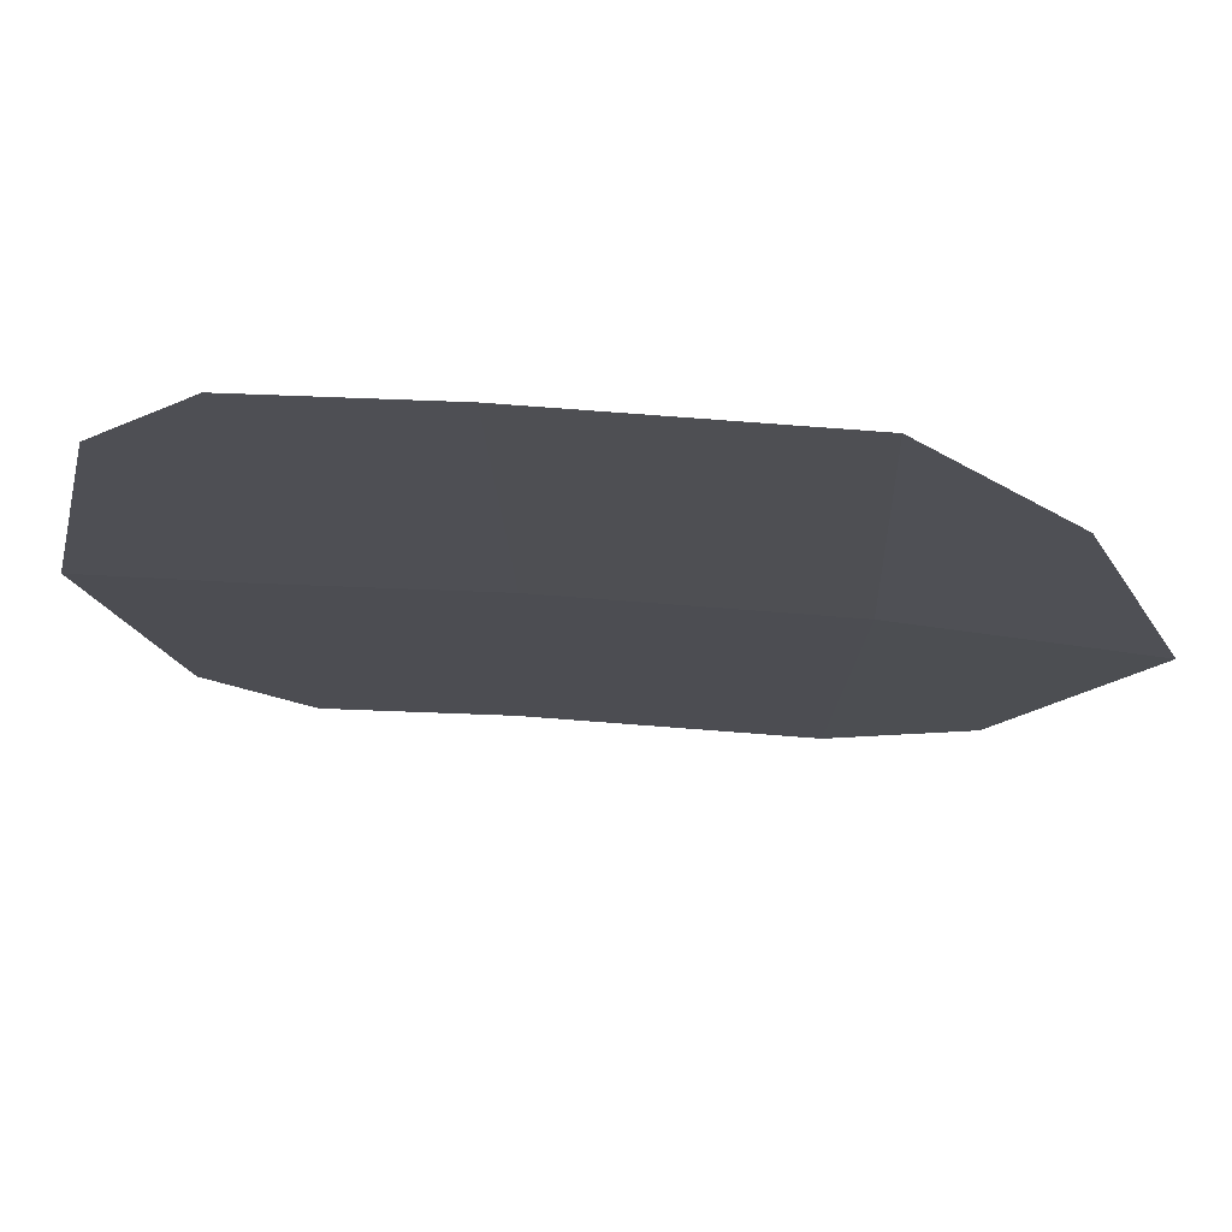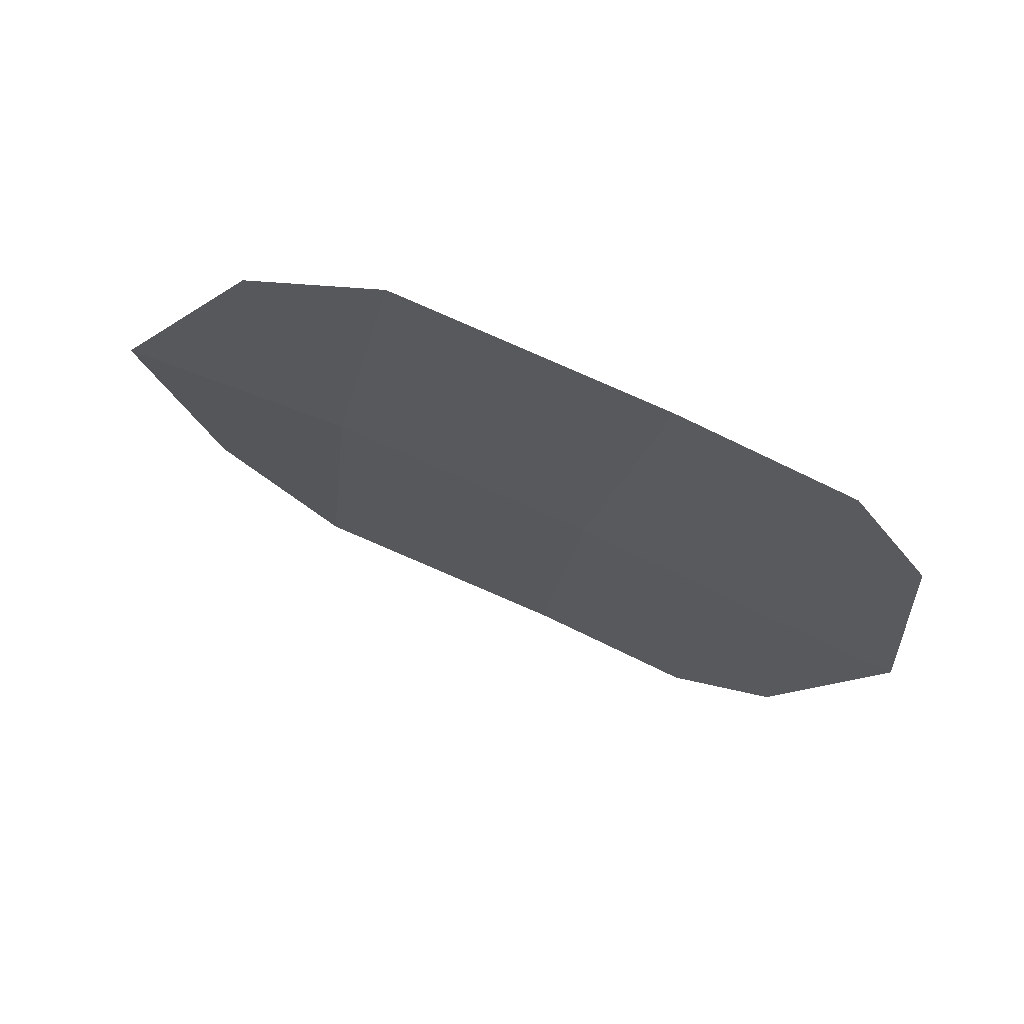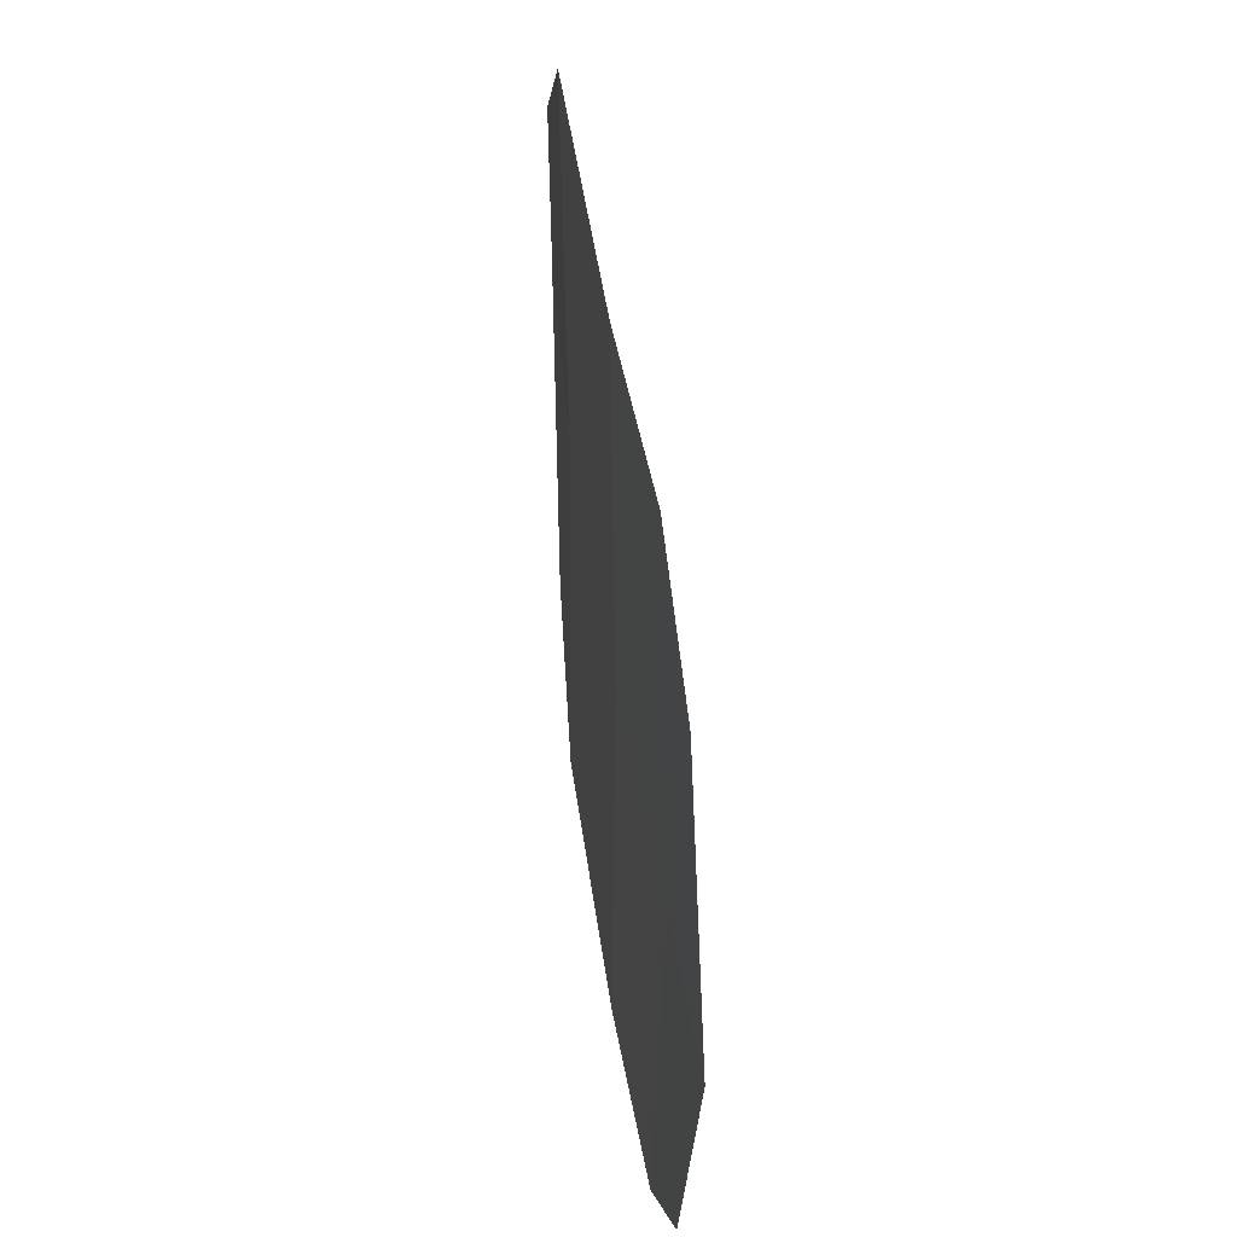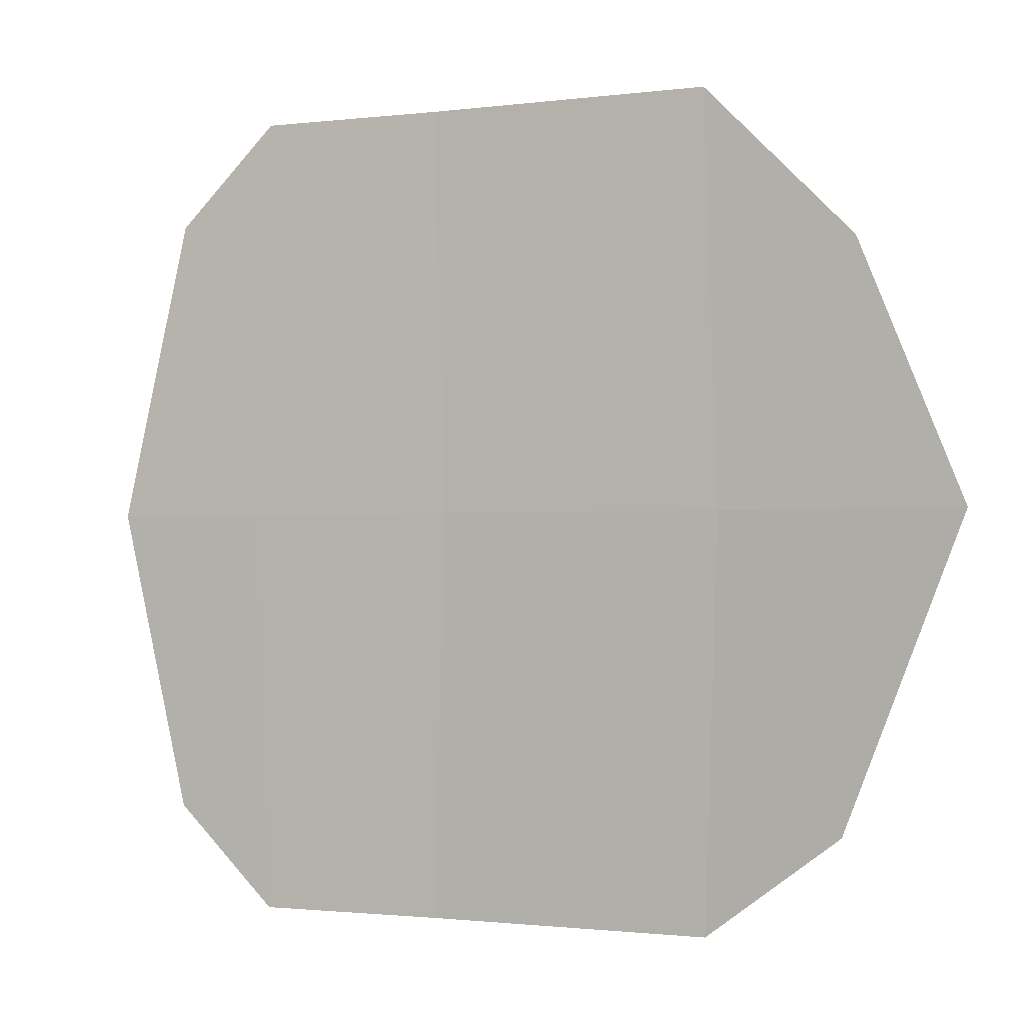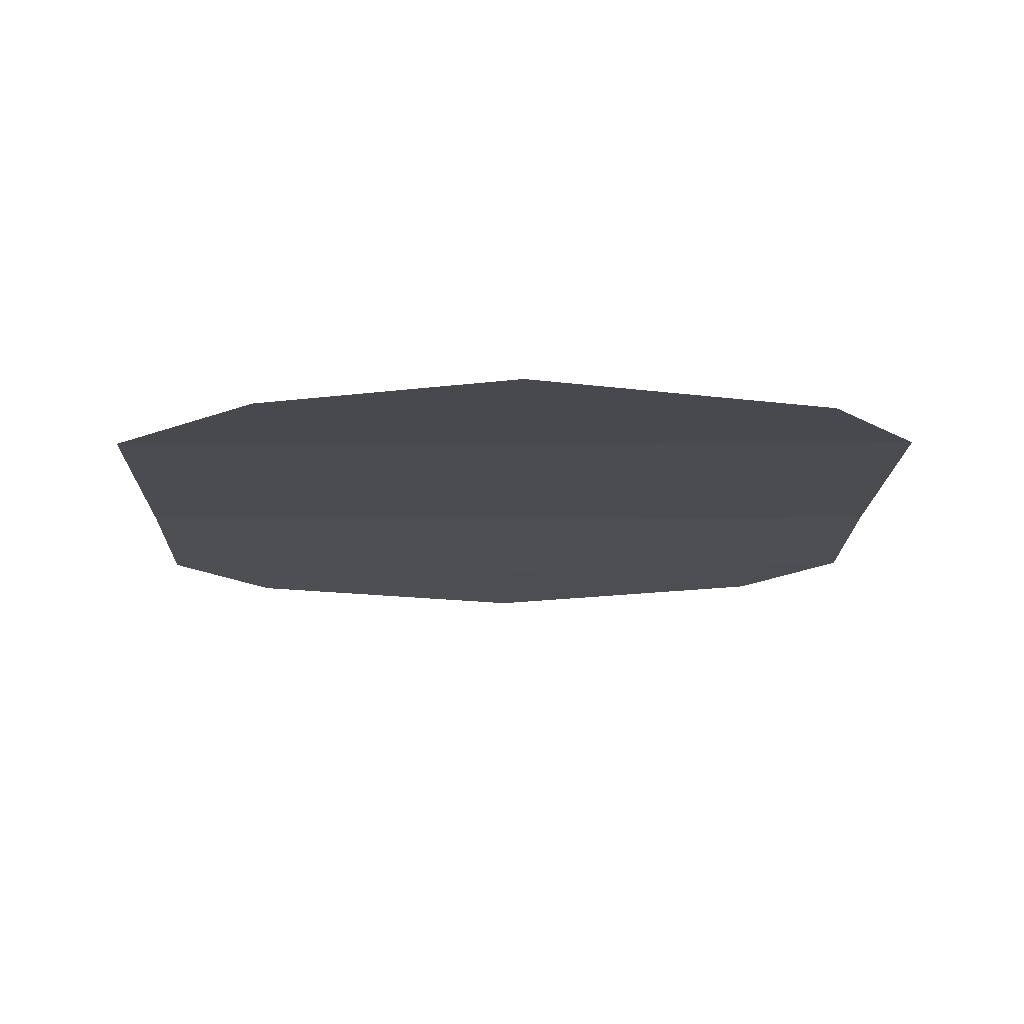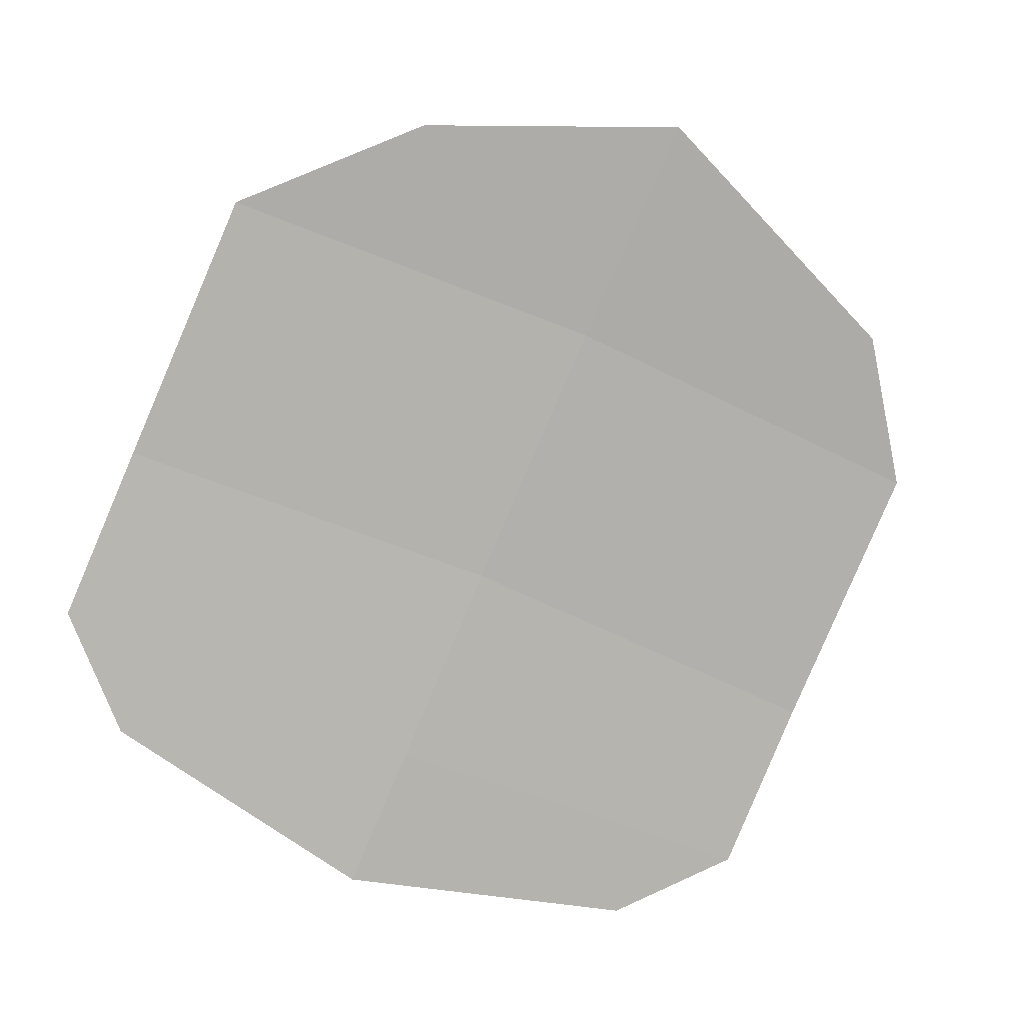
<metadata>
{"format":"obj","ext":"obj","renderer":"f3d","projection":"perspective","resolution":1024,"background":"white","views":[{"elev":72.7,"azim":26.3,"up":"+Z"},{"elev":-16.2,"azim":172.2,"up":"+Y"},{"elev":47.0,"azim":-76.0,"up":"+Z"},{"elev":-1.3,"azim":47.9,"up":"+Z"},{"elev":6.5,"azim":88.6,"up":"+Y"},{"elev":-58.9,"azim":64.8,"up":"+Y"}]}
</metadata>
<code>
o cuboid
v 0.0374 0.01233 0
v 0.03915 0.0142 -0.0625
v 0.01534 0.002865 0
v 0.02489 0.007552 -0.04688
v 0.03915 0.0142 0.0625
v 0.02489 0.007552 0.04688
v 0.06829 0.02613 0
v 0.0657 0.02608 -0.0625
v 0.0657 0.02608 0.0625
v 0.1099 0.04283 0
v 0.1074 0.04278 -0.0625
v 0.1074 0.04278 0.0625
v 0.1459 0.05483 0
v 0.1276 0.04951 -0.04688
v 0.1298 0.05048 0.03906
f 3 1 2 4
f 6 5 1 3
f 7 8 2 1
f 9 7 1 5
f 10 11 8 7
f 12 10 7 9
f 13 14 11 10
f 15 13 10 12

</code>
